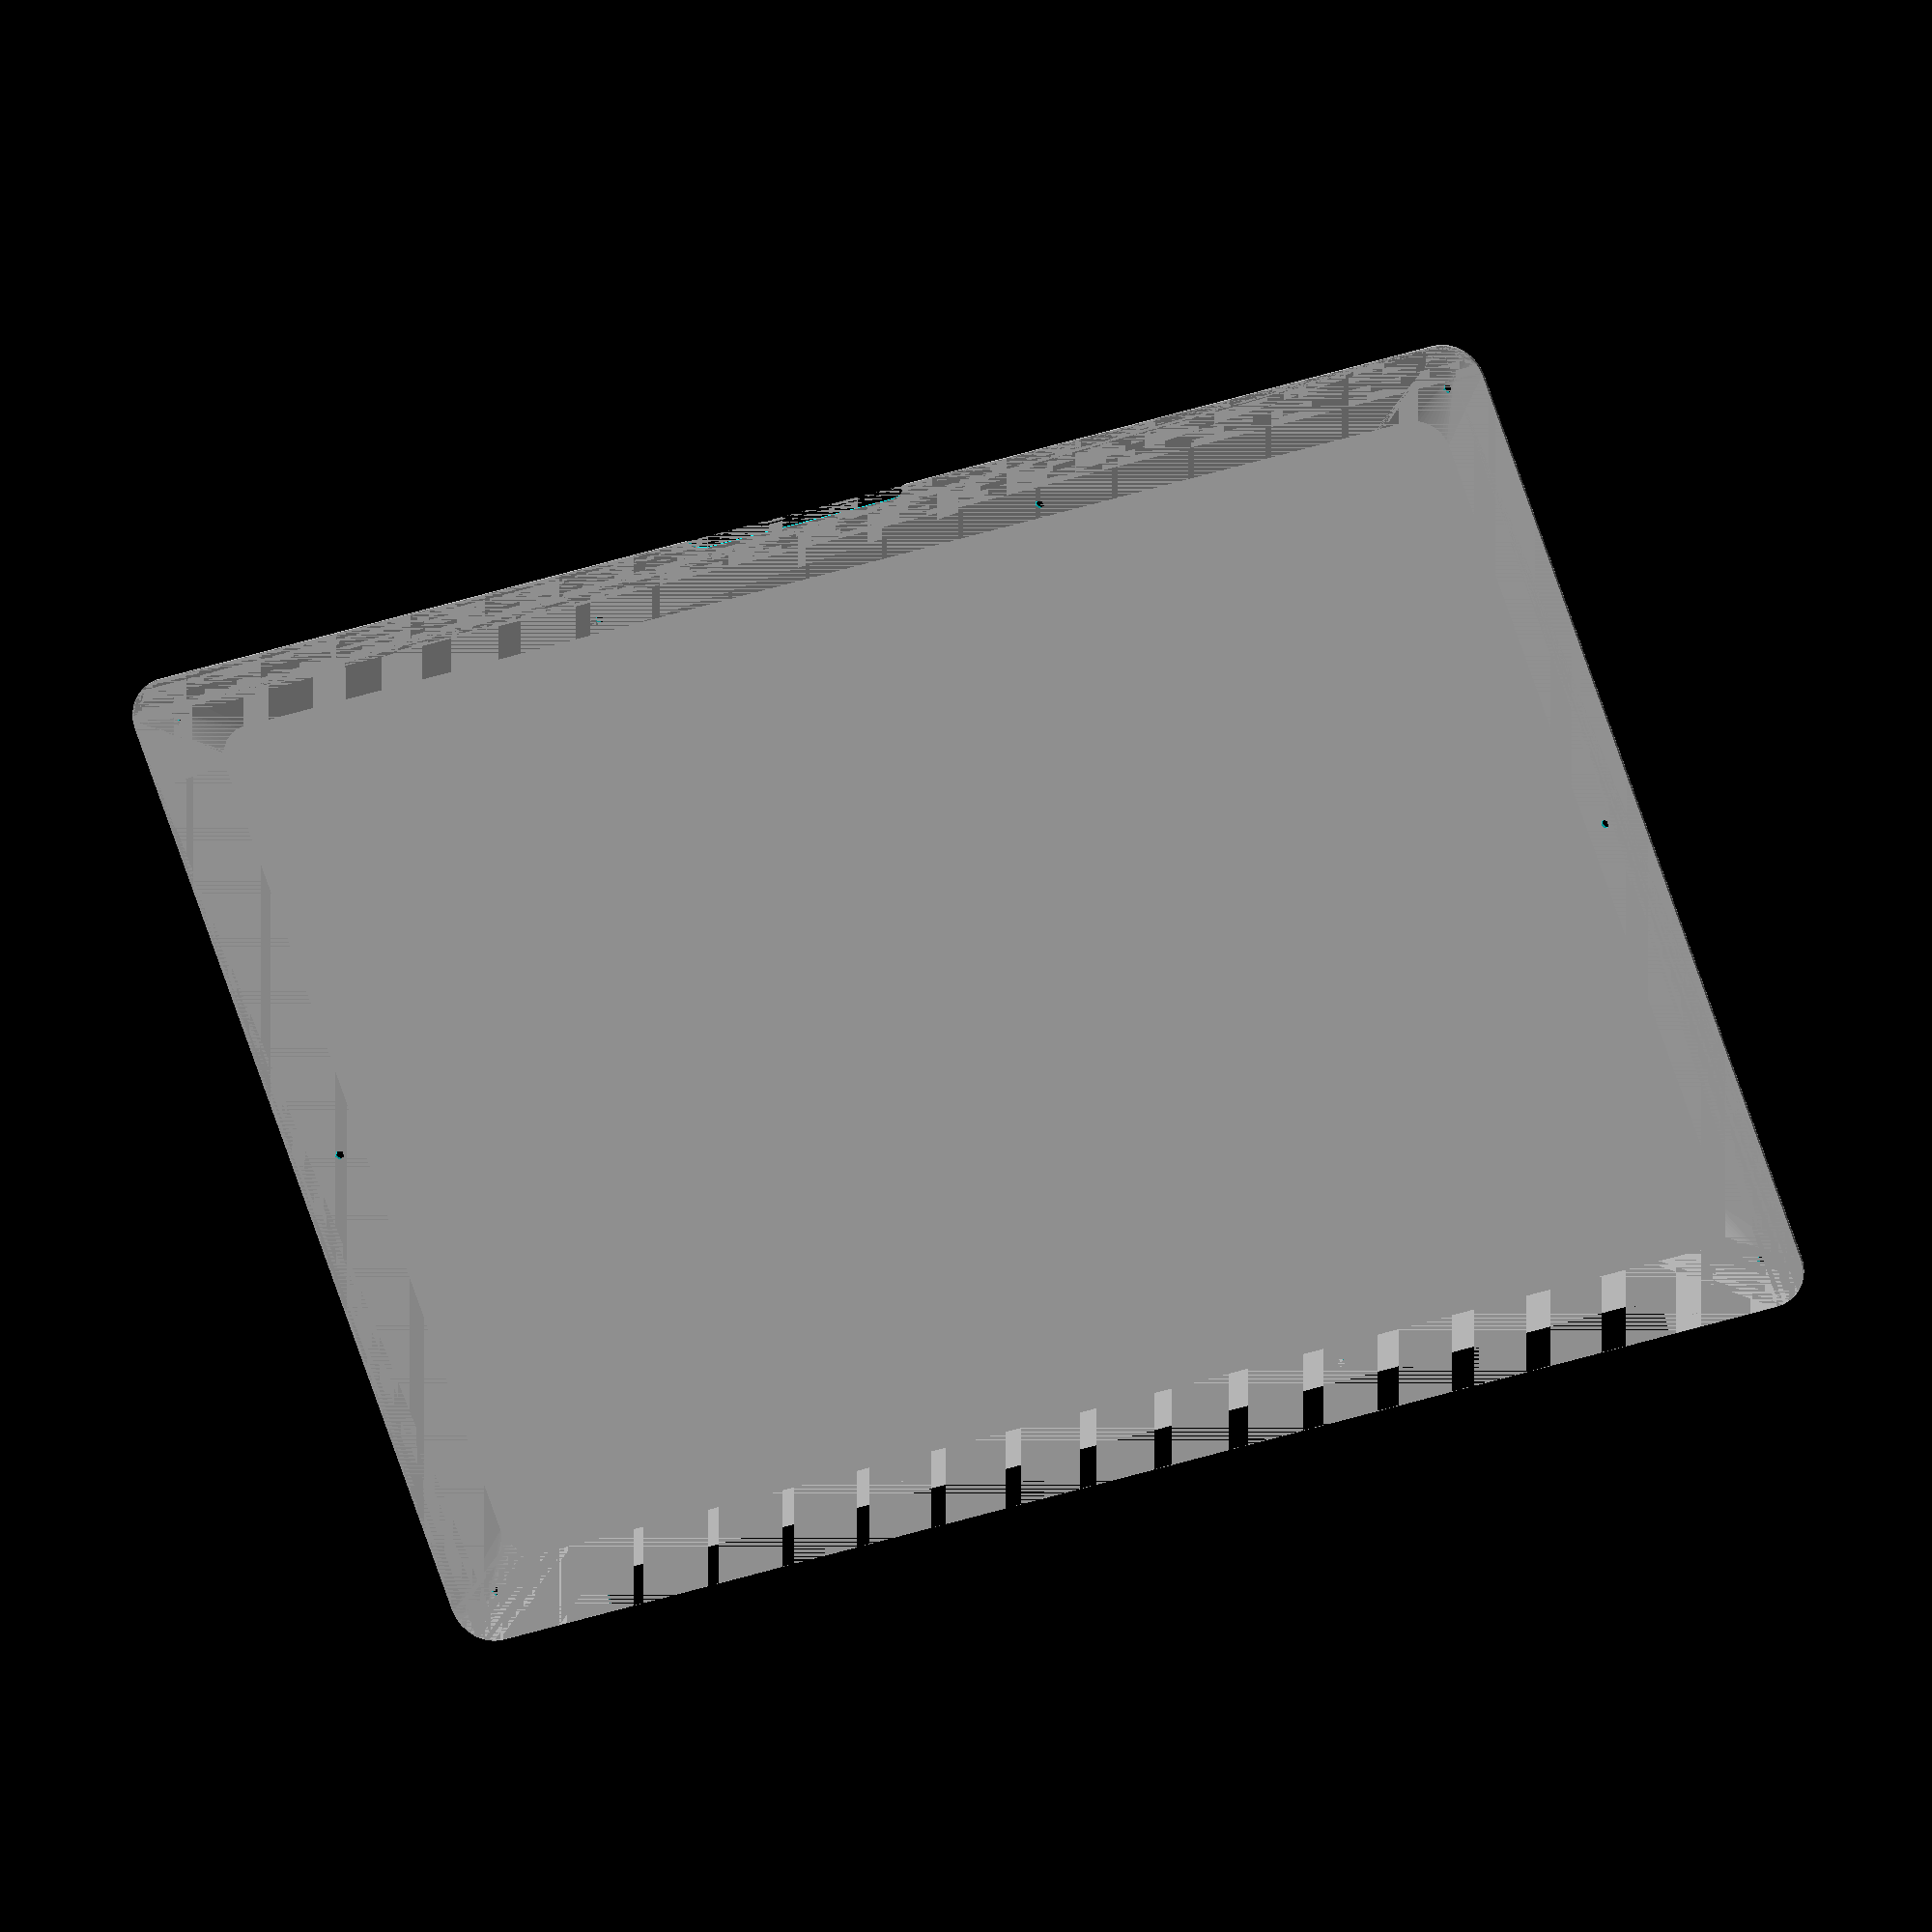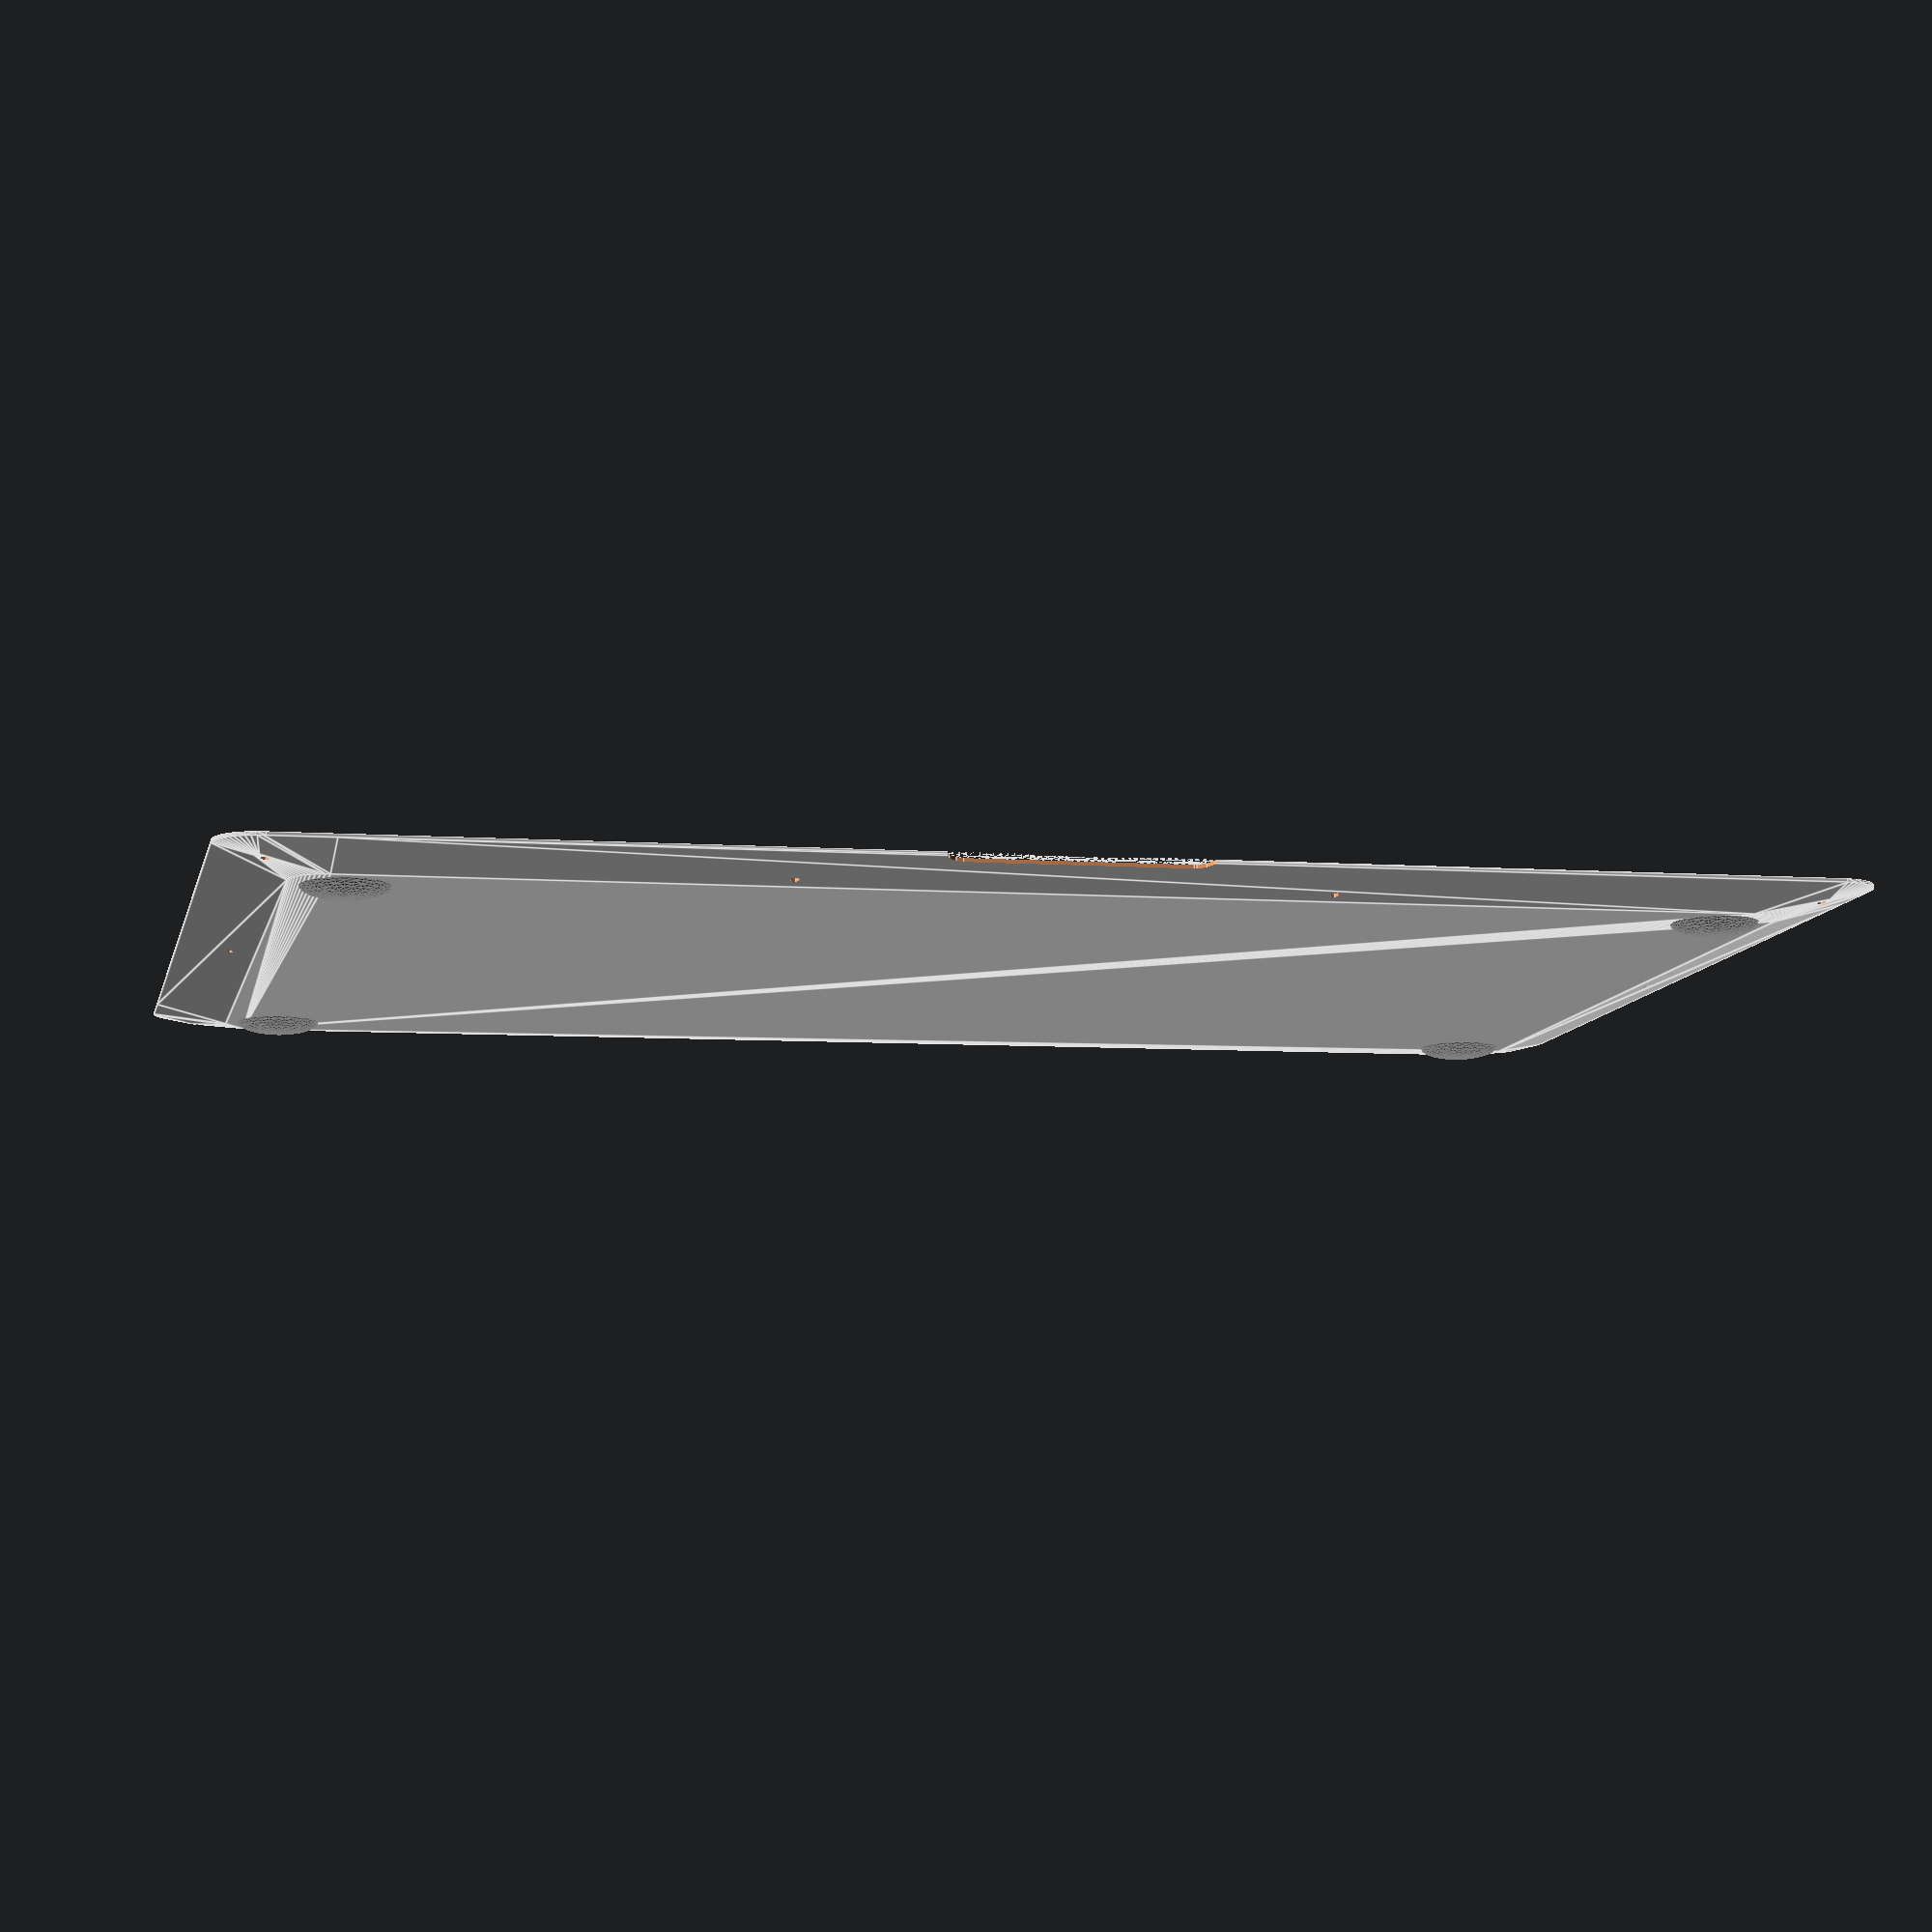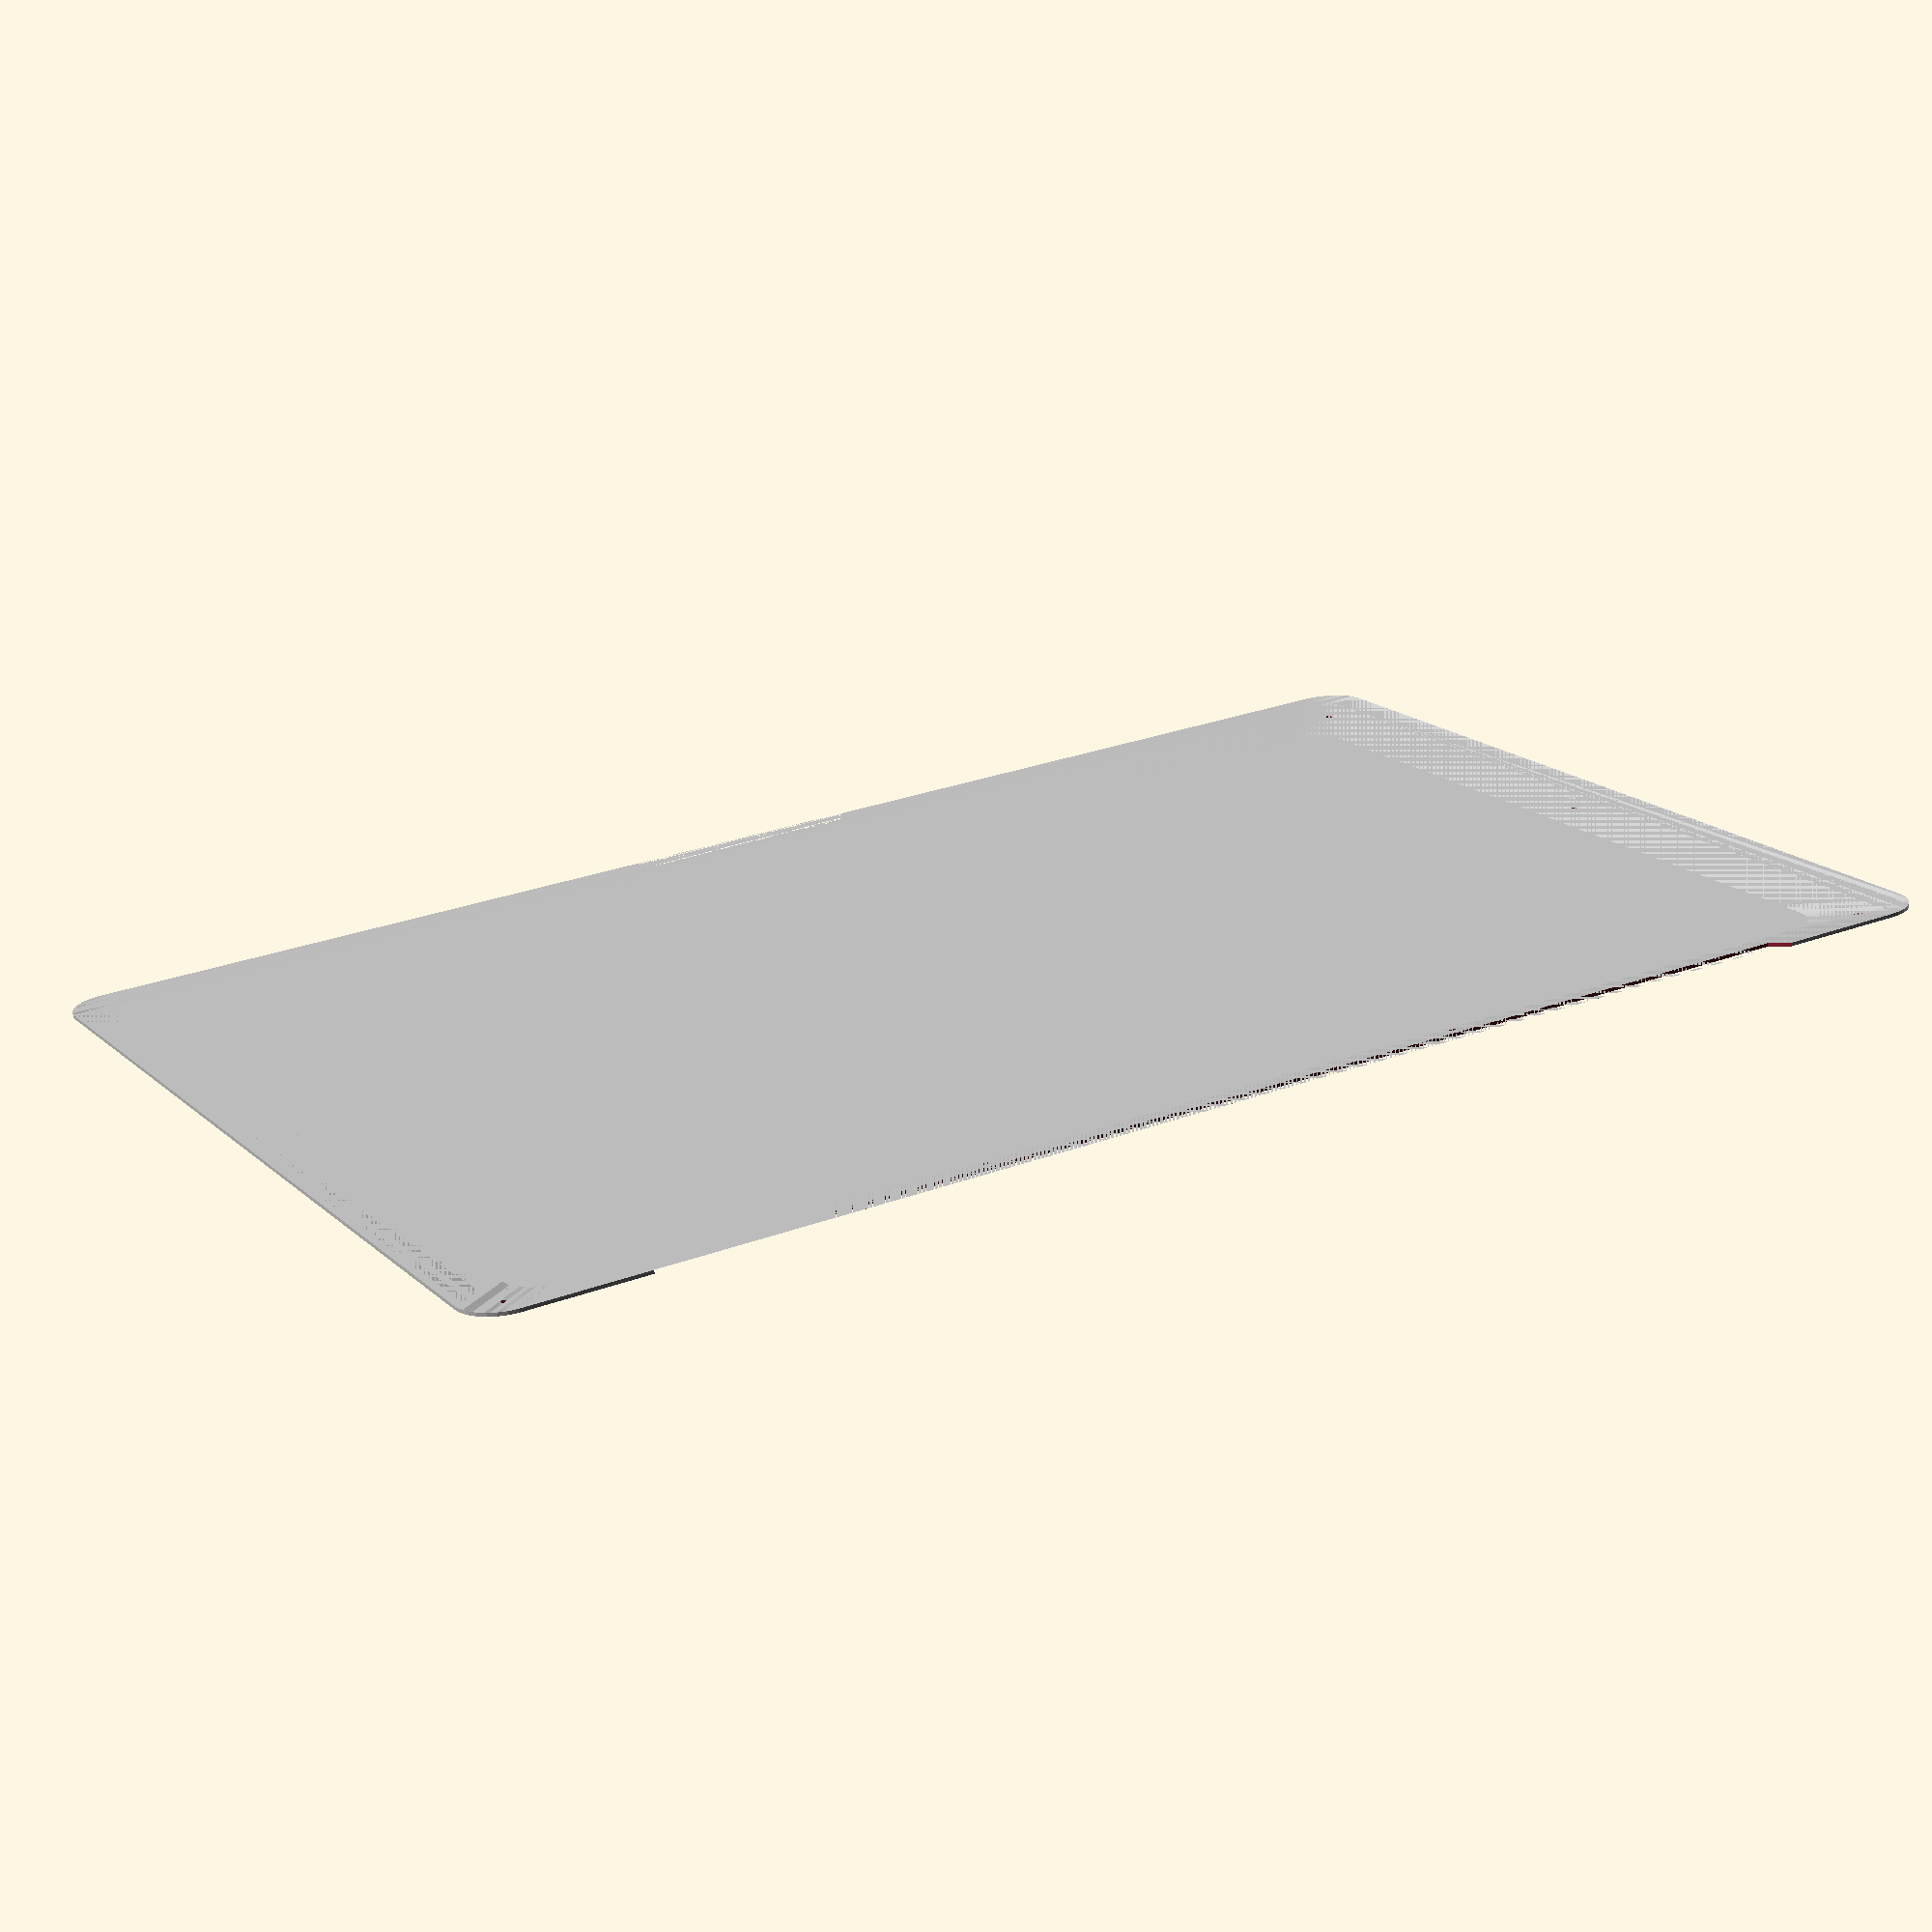
<openscad>

module screwhole() {
  cylinder(h=5, r=1);
}

module cover_notch() {
  difference() {
    union() {
      translate([4,4, 0]) cylinder(h=5, r=4);
      translate([4, 0, 0]) cube([45, 2.5, 5]);
      translate([4+45, 4, 0]) cylinder(h=5, r=4);
    }
    translate([0, 2.5, 0]) cube([53, 10, 5]);
  }
}

module rubber_foot() {
  color("black") translate([17.5/2, 17.5/2,0])
    resize(newsize=[17.5, 17.5, 2.5]) {
    difference() {
      sphere(r=10);
      translate([-10, -10, -10]) cube([20, 20, 10]);
    }
  }
}

module rounded_corner() {
  hull() {
    translate([15*1.5, 15*1.5, 0])
      cylinder(h=4, r1=15*1.5, r2=15/2, $fn=50);
    translate([9, 9, 0])
      cylinder(h=2, r1=9, r2=1, $fn=50);
  }
}

module rounded_plate(thickness=0) {
  union() {
    hull () {
      translate([0, 0, thickness]) rounded_corner();
      translate([325, 217, thickness]) rotate([0, 0, 180]) rounded_corner();
      translate([325, 0, thickness]) rotate([0, 0, 90]) rounded_corner();
      translate([0, 217, thickness]) rotate([0, 0, 270]) rounded_corner();
    }
    hull() {
      translate([9, 9, 0]) cylinder(h=thickness, r=9);
      translate([325-9, 217-9, 0]) cylinder(h=thickness, r=9);
      translate([325-9, 9, 0]) cylinder(h=thickness, r=9);
      translate([9, 217-9, 0]) cylinder(h=thickness, r=9);
    }
  }
}

module bottom () {
  difference() {
    // The hull
    union() {
      difference() {
        color("silver") rounded_plate(0.75);
        color("silver") rounded_plate(0);
      }
      // The rubber feet
      translate([17.5, 17.5, 4.75]) rubber_foot();
      translate([325-17.5*2, 17.5, 4.75]) rubber_foot();
      translate([325-17.5*2, 217-17.5*2, 4.75]) rubber_foot();
      translate([17.5, 217-17.5*2, 4.75]) rubber_foot();
    }
    // The screen cover space
    translate([35, 0, 0]) cube([325-70, 7.75, 5]);
    // The 10 screws
    translate([10, 10, 0]) screwhole();
    translate([325-10, 217-10, 0]) screwhole();
    translate([325-10, 10, 0]) screwhole();
    translate([10, 217-10, 0]) screwhole();
    translate([10, 217/2, 0]) screwhole();
    translate([325-10, 217/2, 0]) screwhole();
    translate([109.5, 12, 0]) screwhole();
    translate([325-109.5, 12, 0]) screwhole();
    translate([109.5, 217-12, 0]) screwhole();
    translate([325-109.5, 217-12, 0]) screwhole();
    // Cover notch
    translate([136, 217-2.5, 0]) cover_notch();
  }
}

bottom();


</openscad>
<views>
elev=161.0 azim=201.0 roll=338.4 proj=o view=solid
elev=279.7 azim=12.3 roll=359.3 proj=p view=edges
elev=250.8 azim=209.4 roll=355.2 proj=p view=solid
</views>
